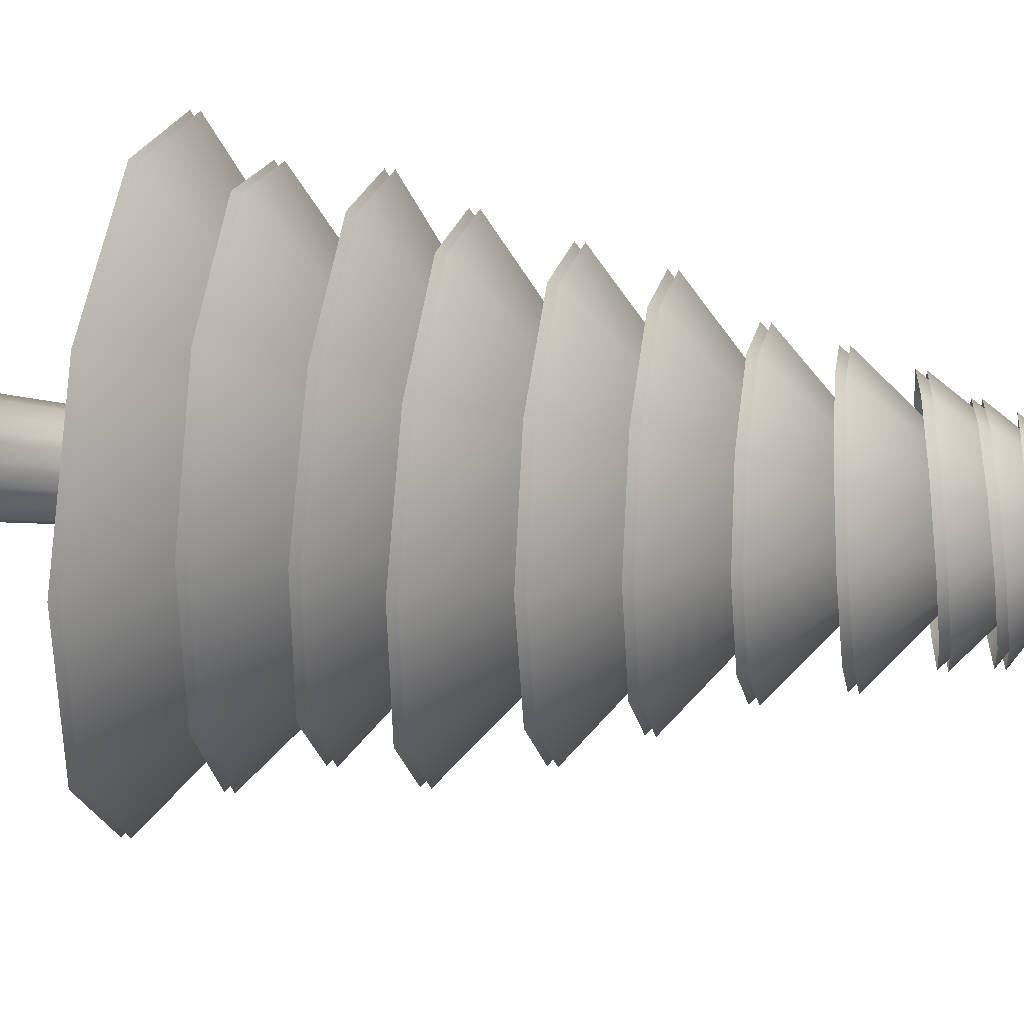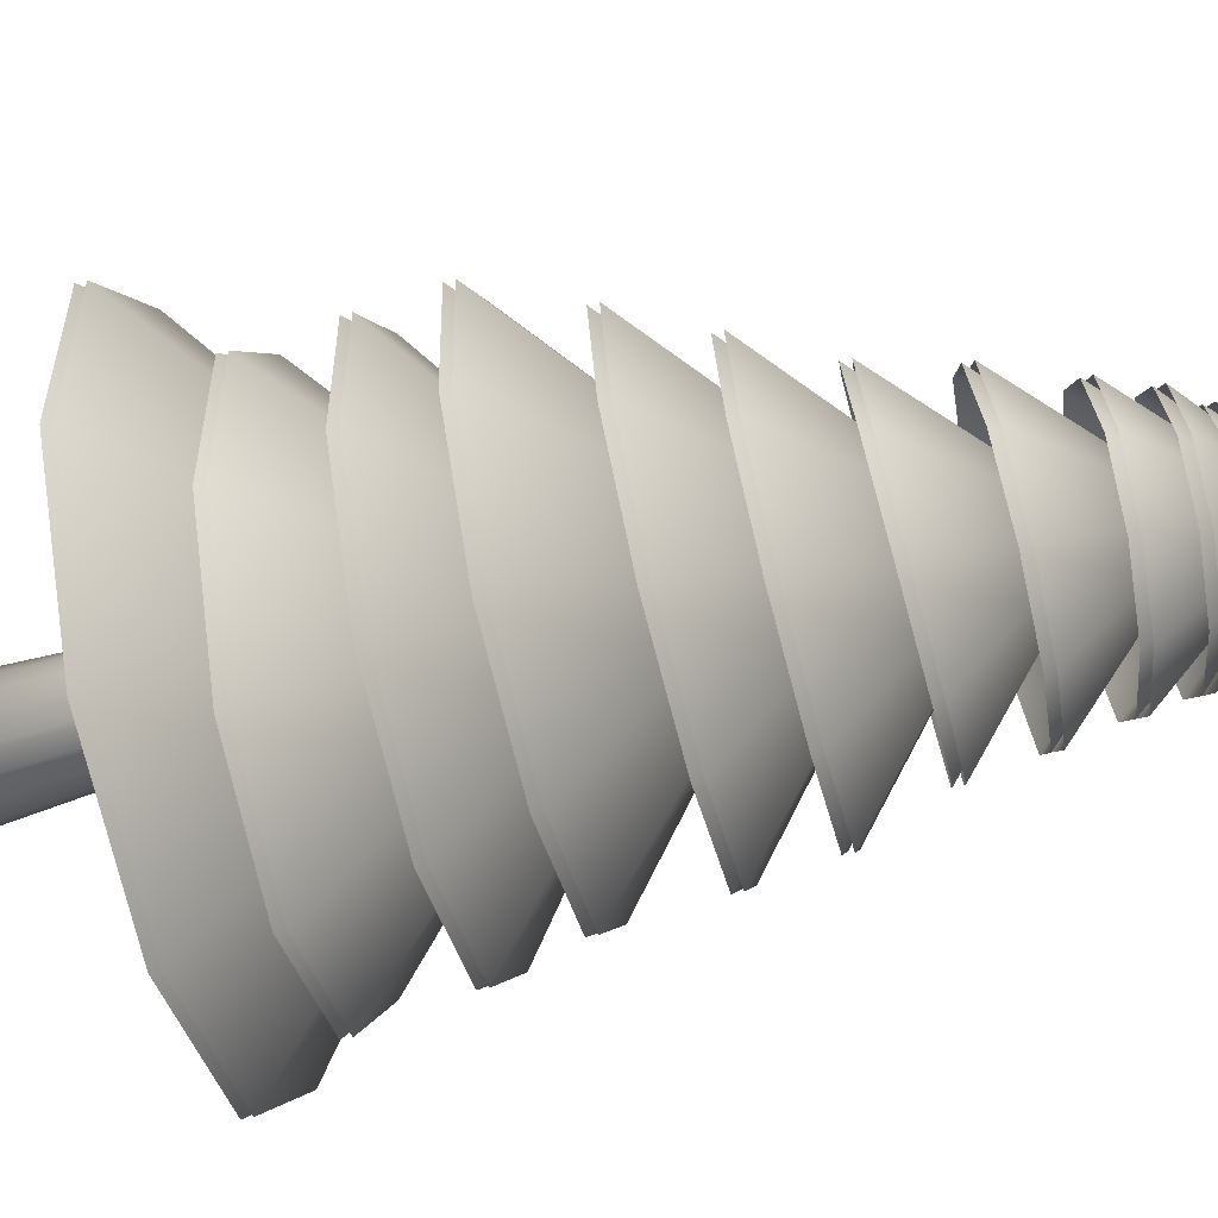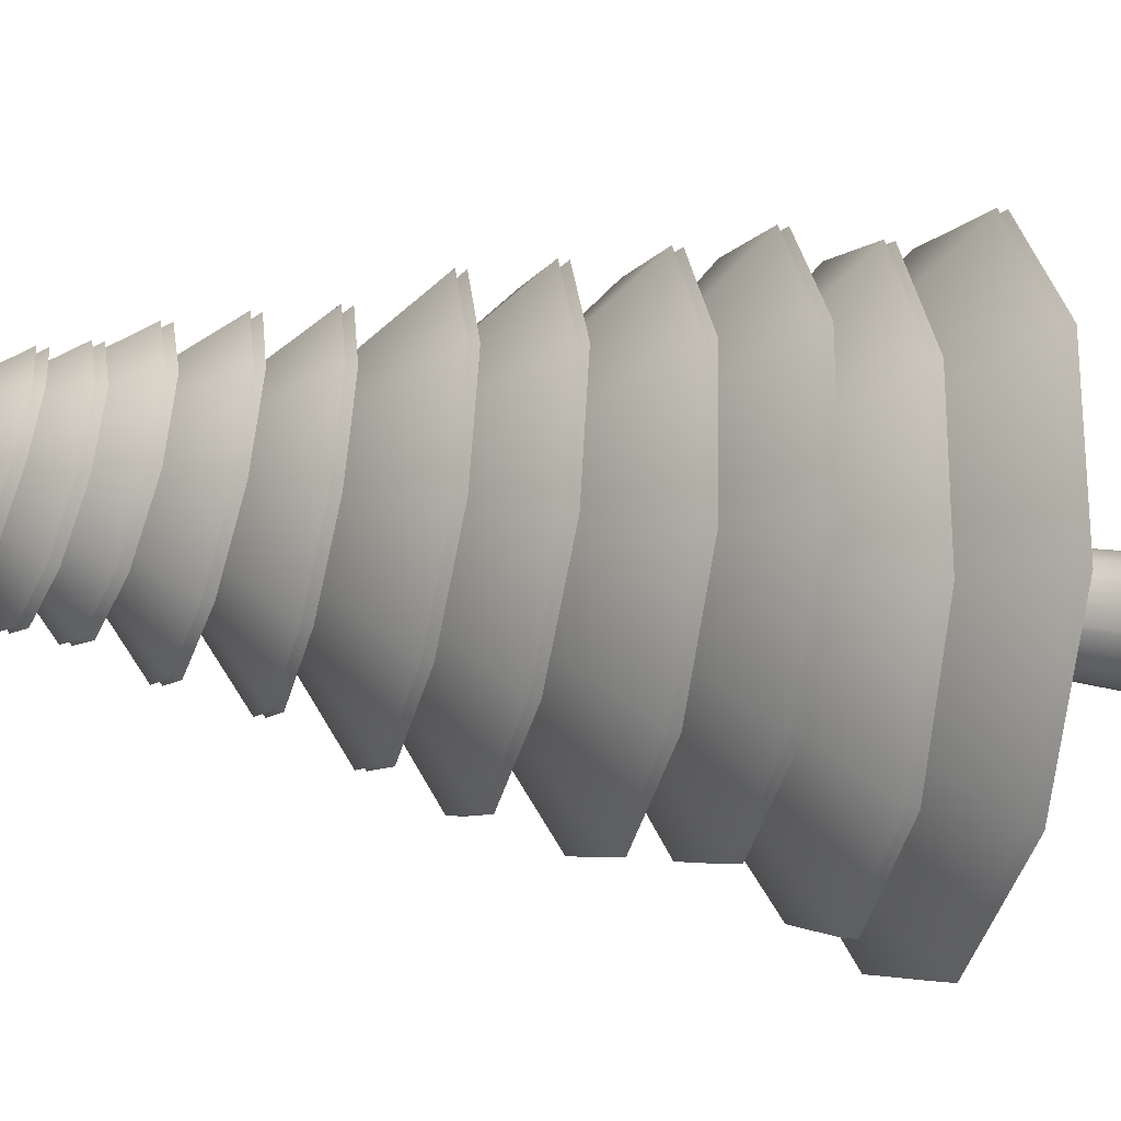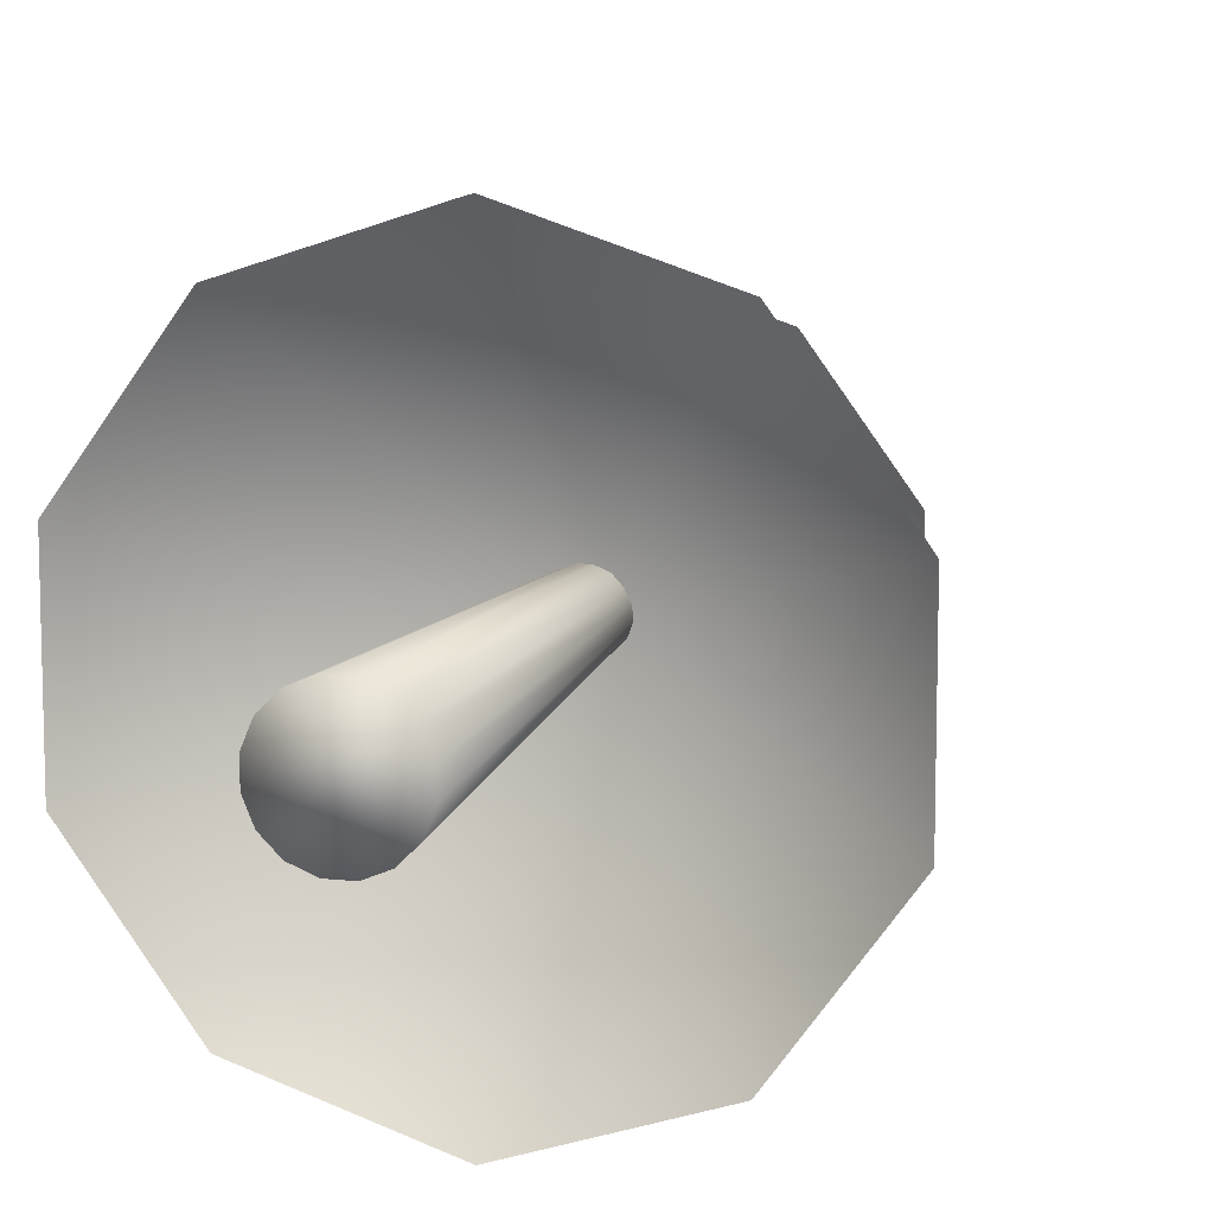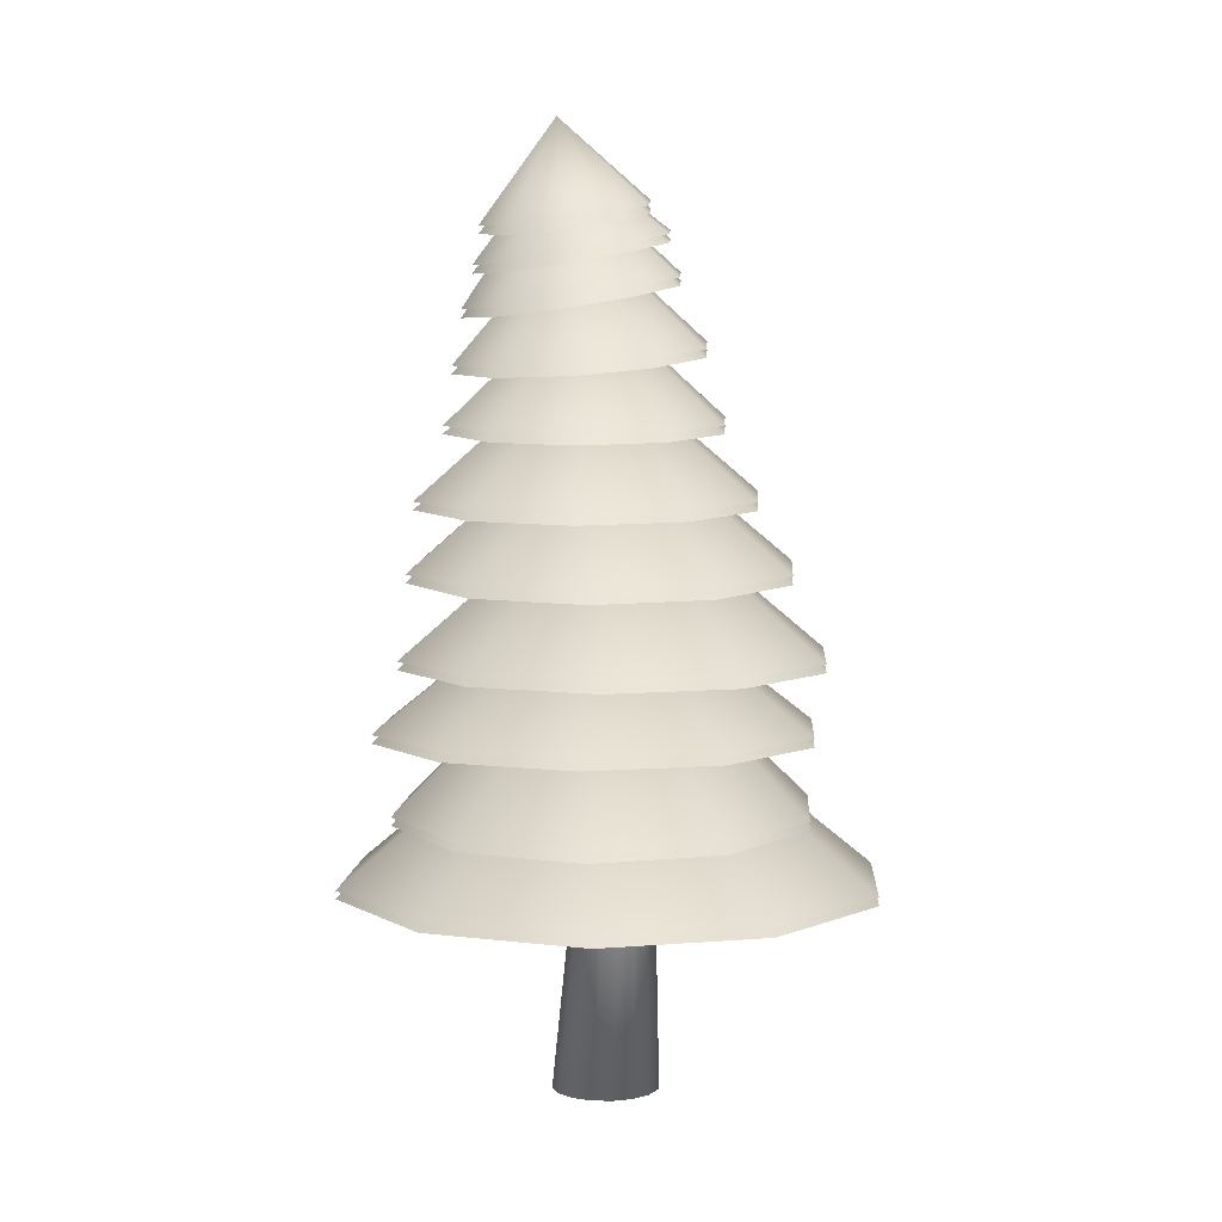
<metadata>
{"format":"obj","ext":"obj","renderer":"f3d","projection":"perspective","resolution":1024,"background":"white","views":[{"elev":37.4,"azim":99.7,"up":"+Z"},{"elev":-56.7,"azim":104.5,"up":"+Z"},{"elev":-23.6,"azim":-104.8,"up":"+Z"},{"elev":10.3,"azim":15.9,"up":"+Z"},{"elev":5.3,"azim":3.5,"up":"+Y"}]}
</metadata>
<code>
v 0.8443 11.59 -15.07
v 0.8443 23.67 -0.07601
v 9.592 11.59 -12.2
v 15 11.59 -4.708
v 15 11.59 4.556
v 9.592 11.59 12.05
v 0.8443 11.59 14.91
v -7.904 11.59 12.05
v -13.31 11.59 4.556
v -13.31 11.59 -4.708
v -7.904 11.59 -12.2
v 2.981 -0.01845 -1.97
v 2.172 -0.01845 -2.779
v 1.114 -0.01845 -3.217
v 3.42 -0.01845 -0.912
v 3.42 -0.01845 0.2327
v 2.981 -0.01845 1.29
v 2.172 -0.01845 2.1
v 1.114 -0.01845 2.538
v -0.03028 -0.01845 2.538
v -1.088 -0.01845 2.1
v -1.897 -0.01845 1.29
v -2.335 -0.01845 0.2327
v -2.335 -0.01845 -0.912
v -1.897 -0.01845 -1.97
v -1.088 -0.01845 -2.779
v -0.03027 -0.01845 -3.217
v 1.76 20.62 -0.9948
v 2.353 20.62 -0.7489
v 2.807 20.62 -0.2946
v 3.053 20.62 0.299
v 3.053 20.62 0.9415
v 2.807 20.62 1.535
v 2.353 20.62 1.989
v 1.76 20.62 2.235
v 1.117 20.62 2.235
v 0.5234 20.62 1.989
v 0.06912 20.62 1.535
v -0.1767 20.62 0.9415
v -0.1767 20.62 0.299
v 0.06912 20.62 -0.2946
v 0.5234 20.62 -0.7489
v 1.117 20.62 -0.9948
v 1.702 27.93 -0.704
v 2.188 27.93 -0.5024
v 2.561 27.93 -0.1299
v 2.763 27.93 0.3569
v 2.763 27.93 0.8837
v 2.561 27.93 1.37
v 2.188 27.93 1.743
v 1.702 27.93 1.945
v 1.175 27.93 1.945
v 0.6881 27.93 1.743
v 0.3156 27.93 1.37
v 0.114 27.93 0.8837
v 0.114 27.93 0.3569
v 0.3156 27.93 -0.1299
v 0.6881 27.93 -0.5024
v 1.175 27.93 -0.704
v 0.6971 34.71 -0.6296
v 1.156 34.71 -0.4393
v 1.508 34.71 -0.08772
v 1.698 34.71 0.3717
v 1.698 34.71 0.8689
v 1.508 34.71 1.328
v 1.156 34.71 1.68
v 0.6971 34.71 1.87
v 0.1999 34.71 1.87
v -0.2595 34.71 1.68
v -0.6111 34.71 1.328
v -0.8014 34.71 0.8689
v -0.8014 34.71 0.3717
v -0.6111 34.71 -0.08772
v -0.2595 34.71 -0.4393
v 0.1999 34.71 -0.6296
v -0.2401 42.54 -0.09014
v 0.02101 42.54 0.01801
v 0.2209 42.54 0.2178
v 0.329 42.54 0.479
v 0.329 42.54 0.7616
v 0.2209 42.54 1.023
v 0.02101 42.54 1.223
v -0.2401 42.54 1.331
v -0.5227 42.54 1.331
v -0.7838 42.54 1.223
v -0.9837 42.54 1.023
v -1.092 42.54 0.7616
v -1.092 42.54 0.479
v -0.9837 42.54 0.2178
v -0.7838 42.54 0.01801
v -0.5227 42.54 -0.09015
v -2.271 51.72 0.6203
v -1.257 43.55 -5.883
v -1.874 49.66 0.6593
v 2.276 43.92 -4.736
v 4.485 43.9 -1.734
v 4.527 43.49 1.977
v 2.385 42.84 4.979
v -1.122 42.21 6.126
v -4.654 41.83 4.979
v -6.863 41.86 1.977
v -6.905 42.27 -1.734
v -4.764 42.91 -4.736
v -0.4619 36.72 -7.553
v -0.4619 43.01 0.5518
v 4.061 36.59 -6.087
v 6.856 36.25 -2.251
v 6.856 35.84 2.492
v 4.061 35.5 6.329
v -0.4619 35.37 7.794
v -4.985 35.5 6.329
v -7.78 35.84 2.492
v -7.78 36.25 -2.251
v -4.985 36.59 -6.087
v 0.4118 28.93 -10.32
v 0.4118 37.13 0.6109
v 6.628 28.81 -8.306
v 10.47 28.5 -3.024
v 10.47 28.11 3.504
v 6.628 27.8 8.785
v 0.4118 27.68 10.8
v -5.805 27.8 8.785
v -9.646 28.11 3.504
v -9.646 28.5 -3.024
v -5.804 28.81 -8.306
v 1.082 23.9 -11.26
v 1.082 33.42 0.5737
v 7.964 23.86 -9.025
v 12.22 23.75 -3.172
v 12.22 23.62 4.064
v 7.964 23.51 9.917
v 1.082 23.47 12.15
v -5.801 23.51 9.917
v -10.05 23.62 4.064
v -10.05 23.75 -3.172
v -5.801 23.86 -9.025
v 0.1264 19.83 -11.47
v 0.1264 29.15 0.7719
v 7.224 19.83 -9.132
v 11.61 19.83 -3.011
v 11.61 19.83 4.555
v 7.224 19.83 10.68
v 0.1264 19.83 13.01
v -6.971 19.83 10.68
v -11.36 19.83 4.555
v -11.36 19.83 -3.011
v -6.971 19.83 -9.132
v 0.5092 15.44 -13.84
v 0.5092 26.53 -0.07601
v 7.265 15.44 -11.21
v 11.44 15.44 -4.33
v 11.44 15.44 4.178
v 7.265 15.44 11.06
v 0.5092 15.44 13.69
v -6.247 15.44 11.06
v -10.42 15.44 4.178
v -10.42 15.44 -4.33
v -6.247 15.44 -11.21
v -0.3287 32.7 -9.153
v -0.3287 40.05 0.5521
v 5.204 32.58 -7.358
v 8.623 32.28 -2.659
v 8.623 31.9 3.15
v 5.204 31.6 7.849
v -0.3287 31.48 9.644
v -5.861 31.6 7.849
v -9.281 31.9 3.15
v -9.281 32.28 -2.659
v -5.861 32.58 -7.358
v -1.641 47.74 -4.799
v -1.958 51.9 0.6224
v 1.128 47.91 -3.916
v 2.867 47.71 -1.589
v 2.913 47.23 1.291
v 1.248 46.64 3.626
v -1.493 46.19 4.524
v -4.262 46.02 3.64
v -6.001 46.22 1.314
v -6.047 46.7 -1.567
v -4.381 47.29 -3.902
v -4.454 45.2 -4.646
v -6.387 44.57 -1.951
v -6.343 44.16 1.379
v -4.338 44.13 4.073
v -1.139 44.5 5.102
v 2.033 45.11 4.073
v 3.966 45.75 1.379
v 3.922 46.15 -1.951
v 1.917 46.18 -4.646
v -1.775 50.35 0.8997
v -1.282 45.82 -5.675
v -0.759 40.38 -6.836
v -1.033 46.59 0.6573
v 3.338 40.49 -5.511
v 5.884 40.26 -2.041
v 5.905 39.78 2.247
v 3.394 39.23 5.716
v -0.6903 38.83 7.041
v -4.788 38.72 5.716
v -7.333 38.95 2.247
v -7.354 39.43 -2.041
v -4.843 39.98 -5.511
v 0.8443 11.14 -15.07
v 0.8443 23.22 -0.07601
v 9.592 11.14 -12.2
v 15 11.14 -4.708
v 15 11.14 4.556
v 9.592 11.14 12.05
v 0.8443 11.14 14.91
v -7.904 11.14 12.05
v -13.31 11.14 4.556
v -13.31 11.14 -4.708
v -7.904 11.14 -12.2
v -1.257 43.1 -5.883
v -1.874 49.21 0.6593
v 2.276 43.47 -4.736
v 4.485 43.45 -1.734
v 4.527 43.04 1.977
v 2.385 42.39 4.979
v -1.122 41.76 6.126
v -4.654 41.38 4.979
v -6.863 41.41 1.977
v -6.905 41.82 -1.734
v -4.764 42.47 -4.736
v -0.4619 36.27 -7.553
v -0.4619 42.57 0.5518
v 4.061 36.14 -6.087
v 6.856 35.81 -2.251
v 6.856 35.39 2.492
v 4.061 35.05 6.329
v -0.4619 34.92 7.794
v -4.985 35.05 6.329
v -7.78 35.39 2.492
v -7.78 35.81 -2.251
v -4.985 36.14 -6.087
v 0.4118 28.49 -10.32
v 0.4118 36.68 0.6109
v 6.628 28.37 -8.306
v 10.47 28.05 -3.024
v 10.47 27.66 3.504
v 6.628 27.35 8.785
v 0.4118 27.23 10.8
v -5.805 27.35 8.785
v -9.646 27.66 3.504
v -9.646 28.05 -3.024
v -5.804 28.37 -8.306
v 1.082 23.45 -11.26
v 1.082 32.97 0.5737
v 7.964 23.41 -9.025
v 12.22 23.3 -3.172
v 12.22 23.17 4.064
v 7.964 23.06 9.917
v 1.082 23.02 12.15
v -5.801 23.06 9.917
v -10.05 23.17 4.064
v -10.05 23.3 -3.172
v -5.801 23.41 -9.025
v 0.1264 19.38 -11.47
v 0.1264 28.7 0.7719
v 7.224 19.38 -9.132
v 11.61 19.38 -3.011
v 11.61 19.38 4.555
v 7.224 19.38 10.68
v 0.1264 19.38 13.01
v -6.971 19.38 10.68
v -11.36 19.38 4.555
v -11.36 19.38 -3.011
v -6.971 19.38 -9.132
v 0.5092 14.99 -13.84
v 0.5092 26.08 -0.07601
v 7.265 14.99 -11.21
v 11.44 14.99 -4.33
v 11.44 14.99 4.178
v 7.265 14.99 11.06
v 0.5092 14.99 13.69
v -6.247 14.99 11.06
v -10.42 14.99 4.178
v -10.42 14.99 -4.33
v -6.247 14.99 -11.21
v -0.3287 32.25 -9.153
v -0.3287 39.6 0.5521
v 5.204 32.13 -7.358
v 8.623 31.83 -2.659
v 8.623 31.45 3.15
v 5.204 31.15 7.849
v -0.3287 31.03 9.644
v -5.861 31.15 7.849
v -9.281 31.45 3.15
v -9.281 31.83 -2.659
v -5.861 32.13 -7.358
v -1.641 47.3 -4.799
v -1.958 51.45 0.6224
v 1.128 47.46 -3.916
v 2.867 47.26 -1.589
v 2.913 46.78 1.291
v 1.248 46.2 3.626
v -1.493 45.74 4.524
v -4.262 45.58 3.64
v -6.001 45.77 1.314
v -6.047 46.26 -1.567
v -4.381 46.84 -3.902
v -4.454 44.75 -4.646
v -6.387 44.12 -1.951
v -6.343 43.71 1.379
v -4.338 43.69 4.073
v -1.139 44.05 5.102
v 2.033 44.67 4.073
v 3.966 45.3 1.379
v 3.922 45.71 -1.951
v 1.917 45.73 -4.646
v -1.775 49.9 0.8997
v -1.282 45.37 -5.675
v -0.759 39.93 -6.836
v -1.033 46.14 0.6573
v 3.338 40.04 -5.511
v 5.884 39.81 -2.041
v 5.905 39.33 2.247
v 3.394 38.78 5.716
v -0.6903 38.38 7.041
v -4.788 38.27 5.716
v -7.333 38.5 2.247
v -7.354 38.98 -2.041
v -4.843 39.53 -5.511
f 1 2 3
f 3 2 4
f 4 2 5
f 5 2 6
f 6 2 7
f 7 2 8
f 8 2 9
f 9 2 10
f 10 2 11
f 11 2 1
f 203 205 204
f 205 206 204
f 206 207 204
f 207 208 204
f 208 209 204
f 209 210 204
f 210 211 204
f 211 212 204
f 212 213 204
f 213 203 204
f 15 30 31
f 16 31 32
f 26 27 21
f 20 37 21
f 33 48 49
f 21 38 22
f 17 32 33
f 22 39 23
f 31 48 32
f 23 40 24
f 18 33 34
f 24 41 25
f 18 35 19
f 14 43 28
f 25 42 26
f 13 28 29
f 19 36 20
f 27 42 43
f 12 29 30
f 38 55 39
f 50 65 66
f 59 60 44
f 40 55 56
f 34 49 50
f 41 56 57
f 35 50 51
f 43 44 28
f 42 57 58
f 28 45 29
f 35 52 36
f 43 58 59
f 29 46 30
f 36 53 37
f 30 47 31
f 37 54 38
f 71 56 55
f 73 90 74
f 56 73 57
f 51 66 67
f 57 74 58
f 48 63 64
f 44 61 45
f 52 67 68
f 58 75 59
f 45 62 46
f 53 68 69
f 46 63 47
f 54 69 70
f 55 70 71
f 61 78 62
f 49 64 65
f 75 76 60
f 82 67 66
f 60 77 61
f 68 83 84
f 74 91 75
f 69 84 85
f 63 80 64
f 62 79 63
f 70 85 86
f 71 86 87
f 90 92 91
f 65 80 81
f 71 88 72
f 66 81 82
f 72 89 73
f 78 77 92
f 85 84 92
f 76 91 92
f 79 78 92
f 80 79 92
f 87 86 92
f 81 80 92
f 88 87 92
f 82 81 92
f 89 88 92
f 83 82 92
f 90 89 92
f 77 76 92
f 84 83 92
f 86 85 92
f 93 94 95
f 95 94 96
f 96 94 97
f 97 94 98
f 98 94 99
f 99 94 100
f 100 94 101
f 101 94 102
f 102 94 103
f 103 94 93
f 104 105 106
f 106 105 107
f 107 105 108
f 108 105 109
f 109 105 110
f 110 105 111
f 111 105 112
f 112 105 113
f 113 105 114
f 114 105 104
f 115 116 117
f 117 116 118
f 118 116 119
f 119 116 120
f 120 116 121
f 121 116 122
f 122 116 123
f 123 116 124
f 124 116 125
f 125 116 115
f 126 127 128
f 128 127 129
f 129 127 130
f 130 127 131
f 131 127 132
f 132 127 133
f 133 127 134
f 134 127 135
f 135 127 136
f 136 127 126
f 137 138 139
f 139 138 140
f 140 138 141
f 141 138 142
f 142 138 143
f 143 138 144
f 144 138 145
f 145 138 146
f 146 138 147
f 147 138 137
f 148 149 150
f 150 149 151
f 151 149 152
f 152 149 153
f 153 149 154
f 154 149 155
f 155 149 156
f 156 149 157
f 157 149 158
f 158 149 148
f 159 160 161
f 161 160 162
f 162 160 163
f 163 160 164
f 164 160 165
f 165 160 166
f 166 160 167
f 167 160 168
f 168 160 169
f 169 160 159
f 170 171 172
f 172 171 173
f 173 171 174
f 174 171 175
f 175 171 176
f 176 171 177
f 177 171 178
f 178 171 179
f 179 171 180
f 180 171 170
f 182 190 181
f 185 190 184
f 184 190 183
f 183 190 182
f 191 190 189
f 189 190 188
f 188 190 187
f 187 190 186
f 186 190 185
f 181 190 191
f 192 193 194
f 194 193 195
f 195 193 196
f 196 193 197
f 197 193 198
f 198 193 199
f 199 193 200
f 200 193 201
f 201 193 202
f 202 193 192
f 214 216 215
f 216 217 215
f 217 218 215
f 218 219 215
f 219 220 215
f 220 221 215
f 221 222 215
f 222 223 215
f 223 224 215
f 224 214 215
f 225 227 226
f 227 228 226
f 228 229 226
f 229 230 226
f 230 231 226
f 231 232 226
f 232 233 226
f 233 234 226
f 234 235 226
f 235 225 226
f 236 238 237
f 238 239 237
f 239 240 237
f 240 241 237
f 241 242 237
f 242 243 237
f 243 244 237
f 244 245 237
f 245 246 237
f 246 236 237
f 247 249 248
f 249 250 248
f 250 251 248
f 251 252 248
f 252 253 248
f 253 254 248
f 254 255 248
f 255 256 248
f 256 257 248
f 257 247 248
f 258 260 259
f 260 261 259
f 261 262 259
f 262 263 259
f 263 264 259
f 264 265 259
f 265 266 259
f 266 267 259
f 267 268 259
f 268 258 259
f 269 271 270
f 271 272 270
f 272 273 270
f 273 274 270
f 274 275 270
f 275 276 270
f 276 277 270
f 277 278 270
f 278 279 270
f 279 269 270
f 280 282 281
f 282 283 281
f 283 284 281
f 284 285 281
f 285 286 281
f 286 287 281
f 287 288 281
f 288 289 281
f 289 290 281
f 290 280 281
f 291 293 292
f 293 294 292
f 294 295 292
f 295 296 292
f 296 297 292
f 297 298 292
f 298 299 292
f 299 300 292
f 300 301 292
f 301 291 292
f 303 302 311
f 306 305 311
f 305 304 311
f 304 303 311
f 312 310 311
f 310 309 311
f 309 308 311
f 308 307 311
f 307 306 311
f 302 312 311
f 313 315 314
f 315 316 314
f 316 317 314
f 317 318 314
f 318 319 314
f 319 320 314
f 320 321 314
f 321 322 314
f 322 323 314
f 323 313 314
f 15 12 30
f 16 15 31
f 27 14 19
f 14 13 19
f 13 12 17
f 12 15 17
f 15 16 17
f 17 18 13
f 18 19 13
f 19 20 27
f 20 21 27
f 21 22 25
f 22 23 25
f 23 24 25
f 25 26 21
f 20 36 37
f 33 32 48
f 21 37 38
f 17 16 32
f 22 38 39
f 31 47 48
f 23 39 40
f 18 17 33
f 24 40 41
f 18 34 35
f 14 27 43
f 25 41 42
f 13 14 28
f 19 35 36
f 27 26 42
f 12 13 29
f 38 54 55
f 50 49 65
f 59 75 60
f 40 39 55
f 34 33 49
f 41 40 56
f 35 34 50
f 43 59 44
f 42 41 57
f 28 44 45
f 35 51 52
f 43 42 58
f 29 45 46
f 36 52 53
f 30 46 47
f 37 53 54
f 71 72 56
f 73 89 90
f 56 72 73
f 51 50 66
f 57 73 74
f 48 47 63
f 44 60 61
f 52 51 67
f 58 74 75
f 45 61 62
f 53 52 68
f 46 62 63
f 54 53 69
f 55 54 70
f 61 77 78
f 49 48 64
f 75 91 76
f 82 83 67
f 60 76 77
f 68 67 83
f 74 90 91
f 69 68 84
f 63 79 80
f 62 78 79
f 70 69 85
f 71 70 86
f 65 64 80
f 71 87 88
f 66 65 81
f 72 88 89

</code>
